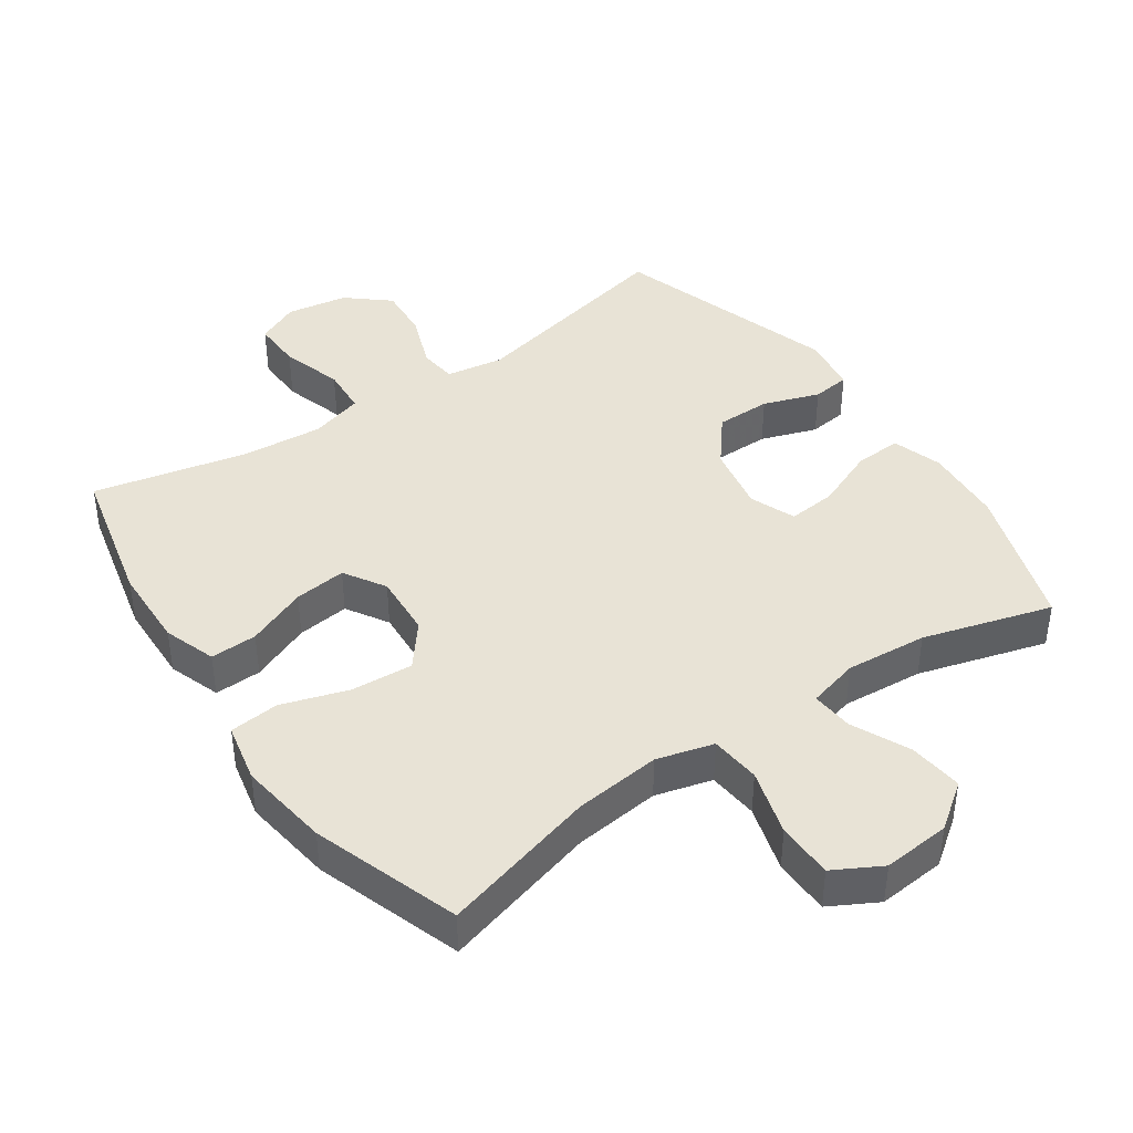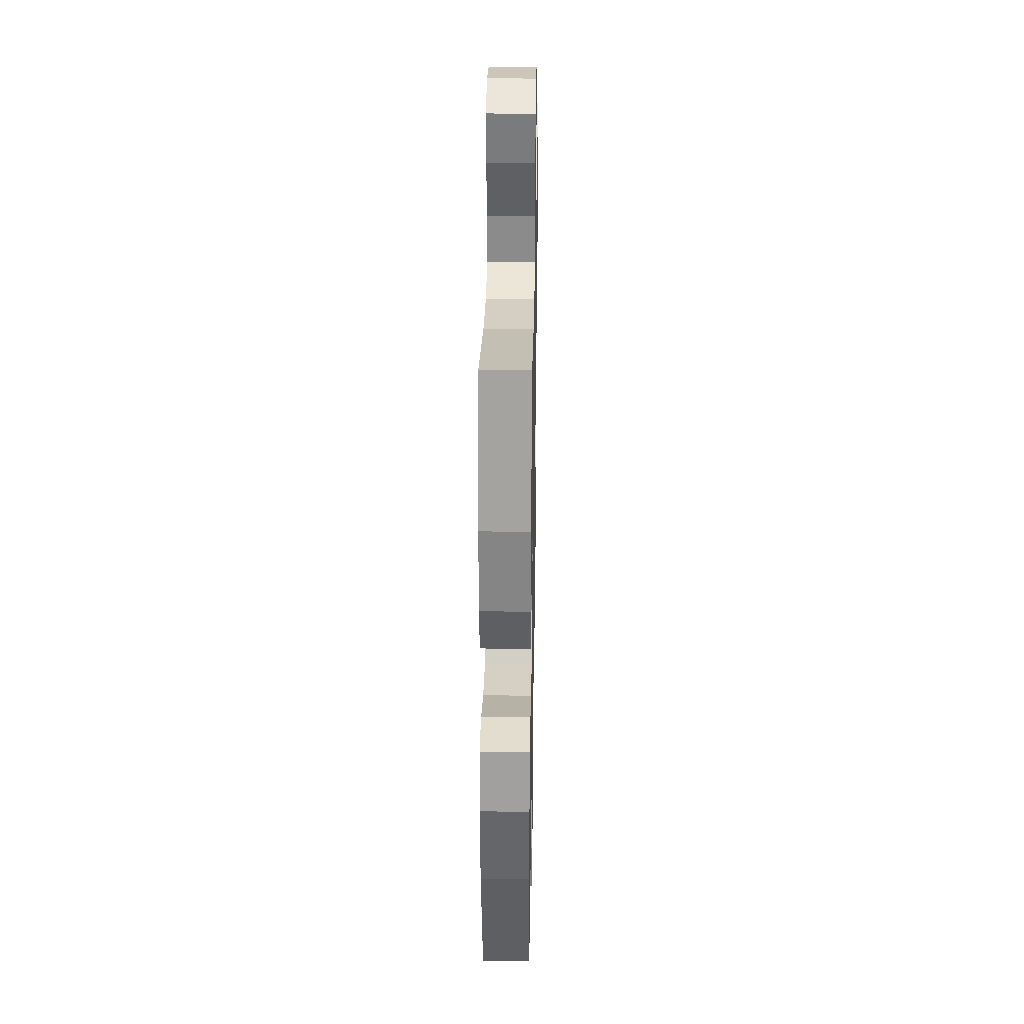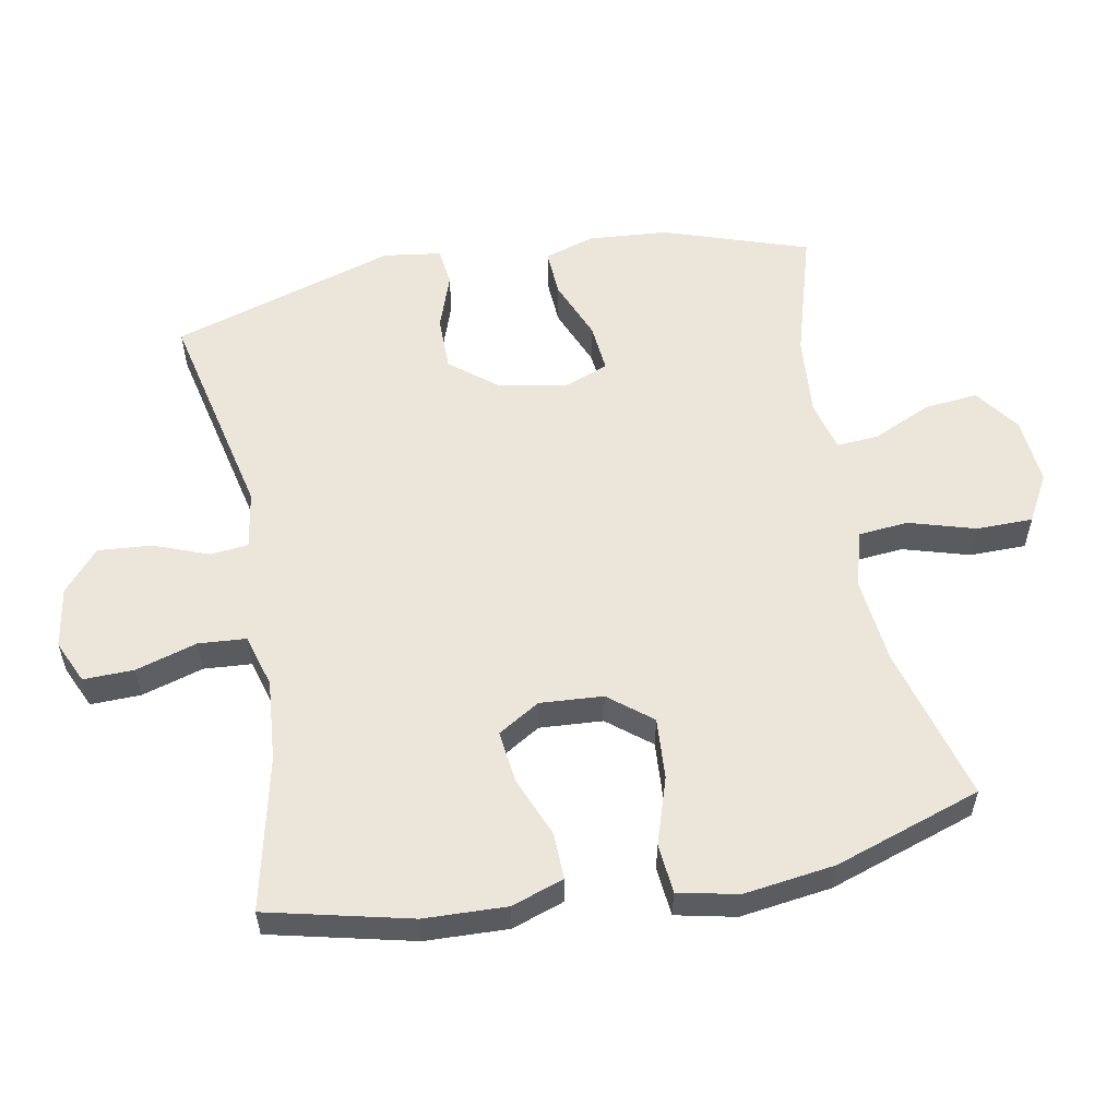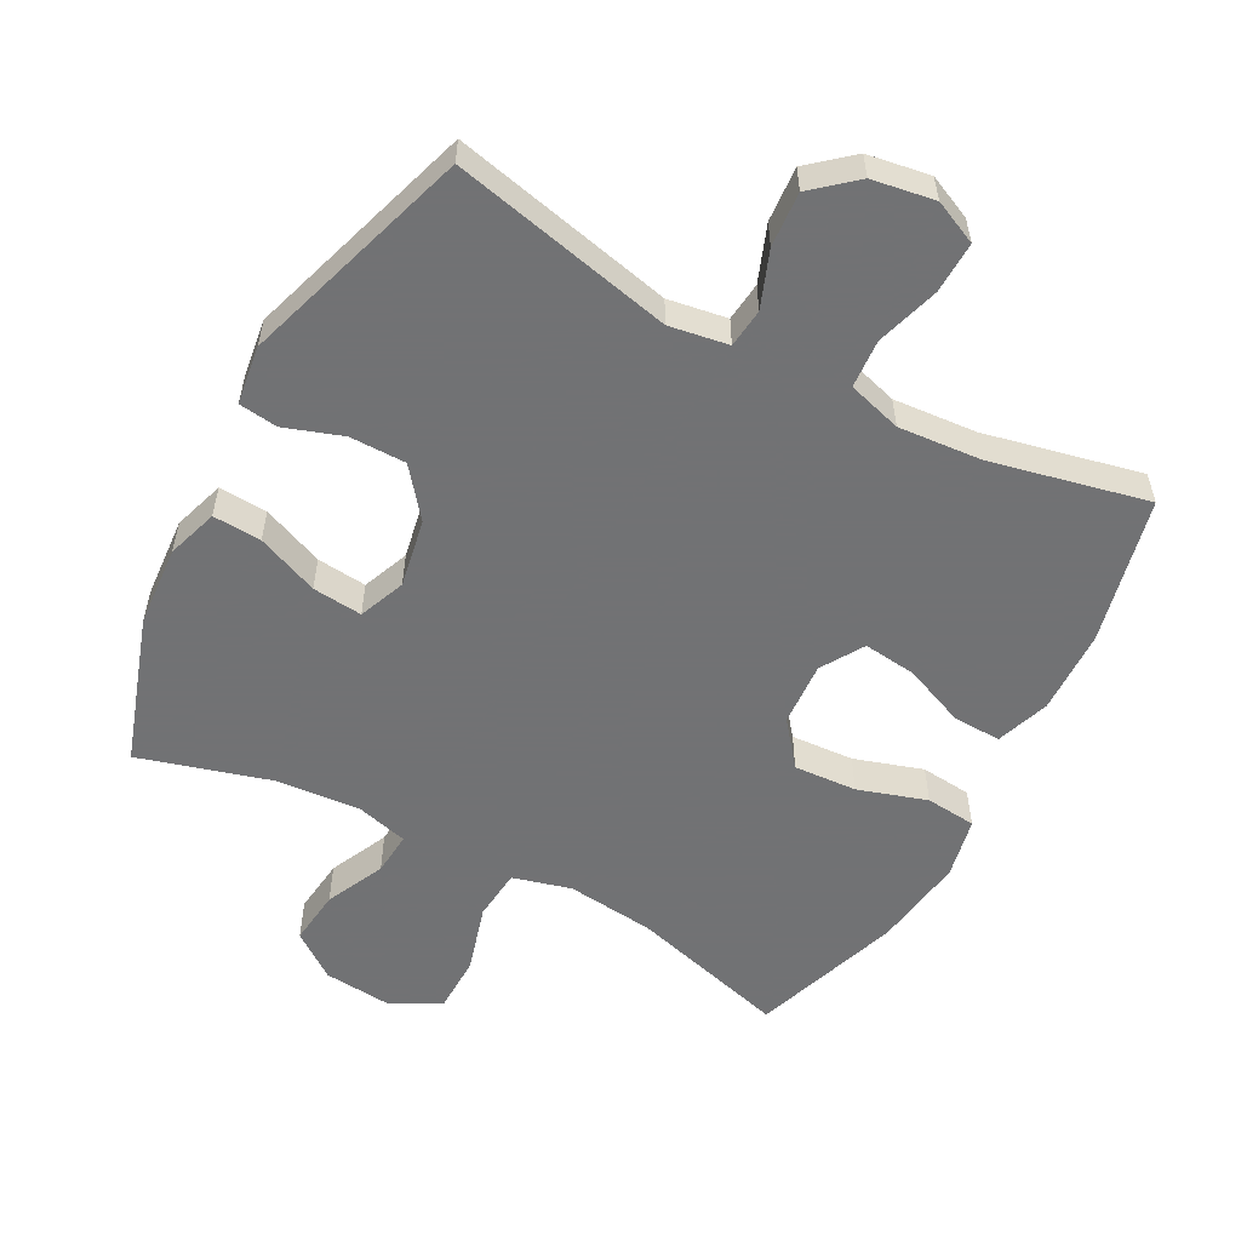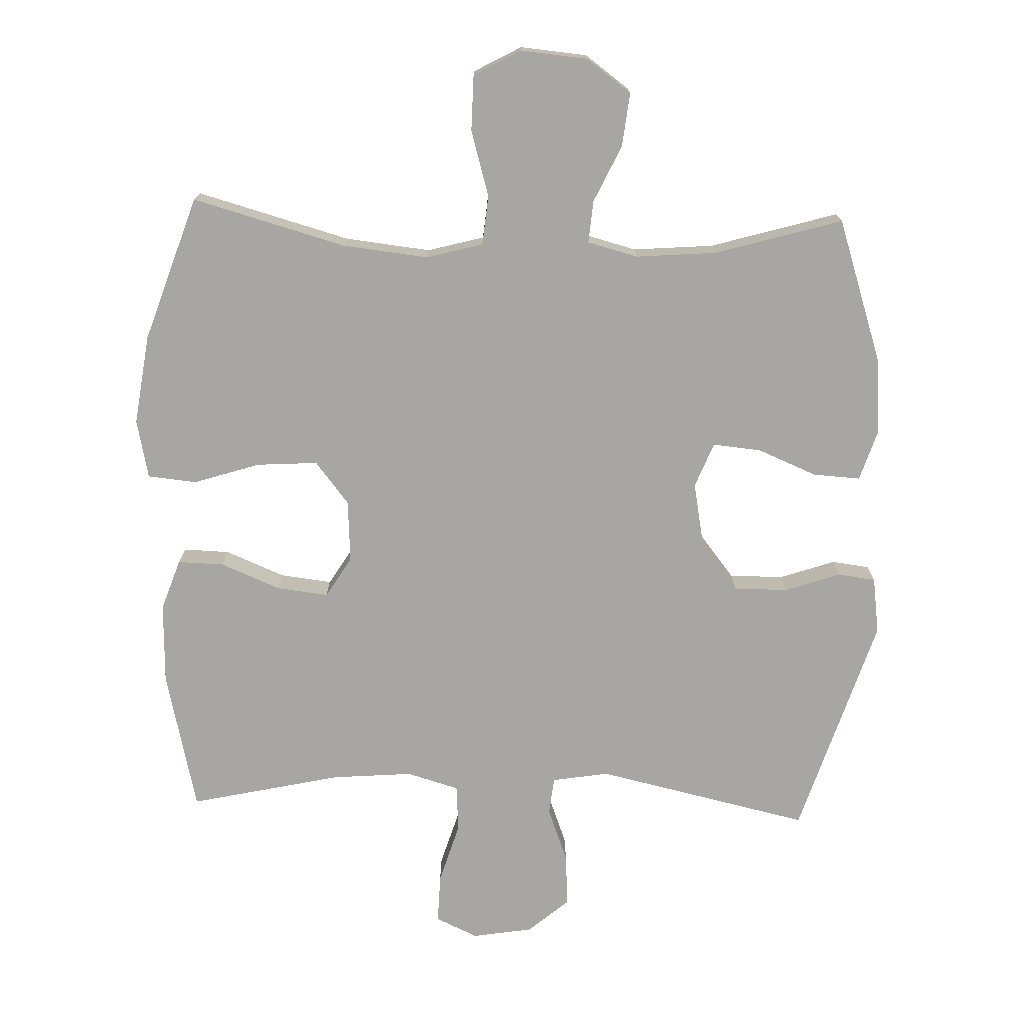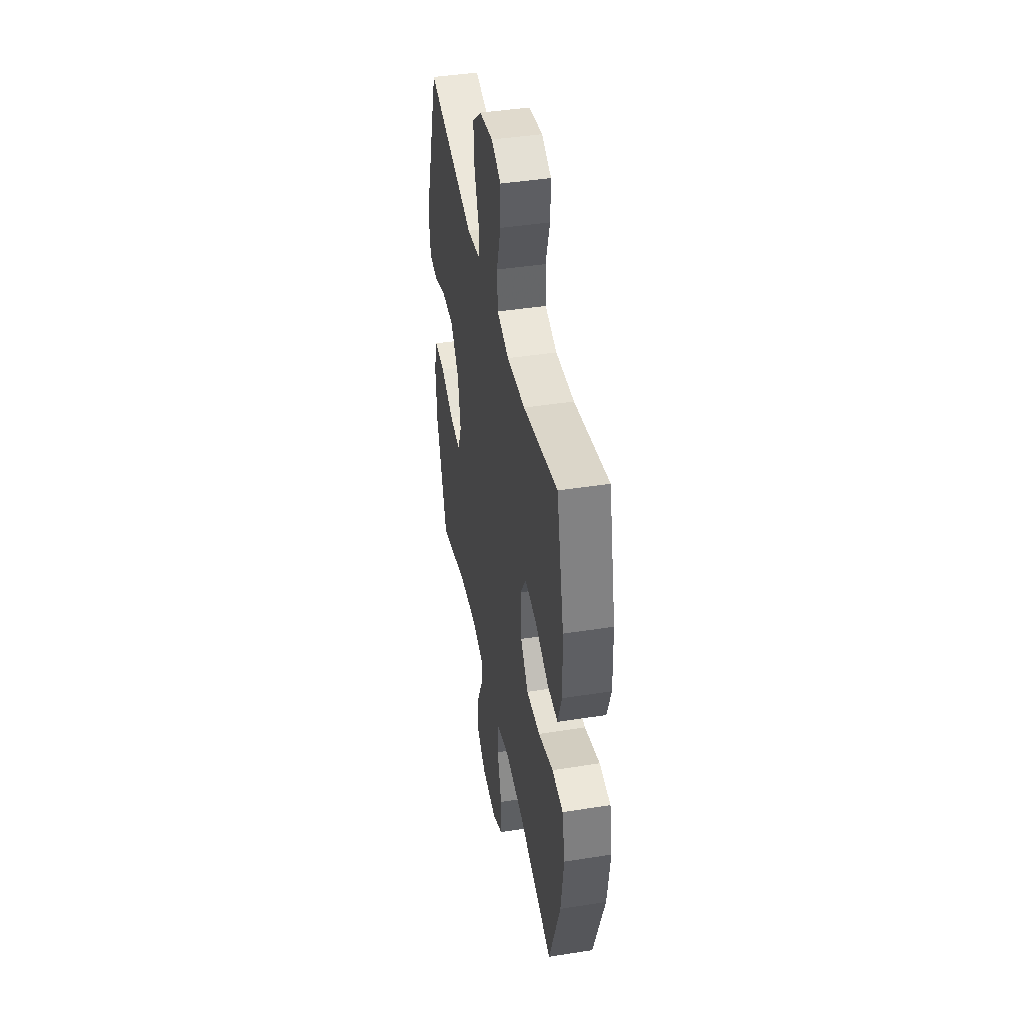
<metadata>
{"format":"obj","ext":"obj","renderer":"f3d","projection":"perspective","resolution":1024,"background":"white","views":[{"elev":41.6,"azim":145.4,"up":"+Y"},{"elev":30.1,"azim":91.0,"up":"+Z"},{"elev":56.3,"azim":79.5,"up":"+Y"},{"elev":-55.6,"azim":-28.2,"up":"+Y"},{"elev":-74.3,"azim":178.1,"up":"+Y"},{"elev":42.9,"azim":79.4,"up":"+Z"}]}
</metadata>
<code>
v -0.5 0.07 0.5
v -0.177 0.07 0.428
v -0.091 0.07 0.442
v -0.085 0.07 0.499
v -0.116 0.07 0.581
v -0.122 0.07 0.661
v -0.06 0.07 0.714
v 0.031 0.07 0.729
v 0.095 0.07 0.7
v 0.093 0.07 0.625
v 0.065 0.07 0.533
v 0.07 0.07 0.462
v 0.149 0.07 0.439
v 0.271 0.07 0.449
v 0.5 0.07 0.5
v 0.55 0.07 0.286
v 0.554 0.07 0.163
v 0.527 0.07 0.085
v 0.457 0.07 0.087
v 0.367 0.07 0.124
v 0.289 0.07 0.133
v 0.251 0.07 0.071
v 0.257 0.07 -0.023
v 0.308 0.07 -0.087
v 0.4 0.07 -0.081
v 0.5 0.07 -0.049
v 0.574 0.07 -0.056
v 0.593 0.07 -0.145
v 0.574 0.07 -0.281
v 0.5 0.07 -0.5
v 0.268 0.07 -0.436
v 0.139 0.07 -0.422
v 0.054 0.07 -0.445
v 0.047 0.07 -0.52
v 0.076 0.07 -0.619
v 0.075 0.07 -0.703
v 0.004 0.07 -0.742
v -0.097 0.07 -0.733
v -0.164 0.07 -0.684
v -0.155 0.07 -0.603
v -0.115 0.07 -0.517
v -0.11 0.07 -0.454
v -0.186 0.07 -0.434
v -0.308 0.07 -0.444
v -0.5 0.07 -0.5
v -0.572 0.07 -0.284
v -0.581 0.07 -0.165
v -0.557 0.07 -0.09
v -0.486 0.07 -0.094
v -0.396 0.07 -0.131
v -0.323 0.07 -0.138
v -0.296 0.07 -0.07
v -0.315 0.07 0.03
v -0.371 0.07 0.1
v -0.453 0.07 0.1
v -0.537 0.07 0.071
v -0.594 0.07 0.078
v -0.606 0.07 0.164
v -0.5 0 0.5
v -0.177 0 0.428
v -0.091 0 0.442
v -0.085 0 0.499
v -0.116 0 0.581
v -0.122 0 0.661
v -0.06 0 0.714
v 0.031 0 0.729
v 0.095 0 0.7
v 0.093 0 0.625
v 0.065 0 0.533
v 0.07 0 0.462
v 0.149 0 0.439
v 0.271 0 0.449
v 0.5 0 0.5
v 0.55 0 0.286
v 0.554 0 0.163
v 0.527 0 0.085
v 0.457 0 0.087
v 0.367 0 0.124
v 0.289 0 0.133
v 0.251 0 0.071
v 0.257 0 -0.023
v 0.308 0 -0.087
v 0.4 0 -0.081
v 0.5 0 -0.049
v 0.574 0 -0.056
v 0.593 0 -0.145
v 0.574 0 -0.281
v 0.5 0 -0.5
v 0.268 0 -0.436
v 0.139 0 -0.422
v 0.054 0 -0.445
v 0.047 0 -0.52
v 0.076 0 -0.619
v 0.075 0 -0.703
v 0.004 0 -0.742
v -0.097 0 -0.733
v -0.164 0 -0.684
v -0.155 0 -0.603
v -0.115 0 -0.517
v -0.11 0 -0.454
v -0.186 0 -0.434
v -0.308 0 -0.444
v -0.5 0 -0.5
v -0.572 0 -0.284
v -0.581 0 -0.165
v -0.557 0 -0.09
v -0.486 0 -0.094
v -0.396 0 -0.131
v -0.323 0 -0.138
v -0.296 0 -0.07
v -0.315 0 0.03
v -0.371 0 0.1
v -0.453 0 0.1
v -0.537 0 0.071
v -0.594 0 0.078
v -0.606 0 0.164
f 58 1 2
f 57 58 2
f 56 57 2
f 55 56 2
f 54 55 2 3
f 53 54 3
f 52 53 3
f 51 52 3
f 48 49 50
f 47 48 50
f 46 47 50
f 45 46 50
f 44 45 50
f 43 44 50 51
f 42 43 51 3
f 39 40 41
f 38 39 41
f 37 38 41
f 36 37 41
f 35 36 41
f 34 35 41
f 33 34 41 42
f 42 3 4
f 33 42 4
f 32 33 4
f 29 30 31
f 28 29 31
f 27 28 31
f 26 27 31
f 25 26 31
f 24 25 31 32
f 23 24 32
f 22 23 32 4
f 18 19 20
f 17 18 20
f 16 17 20
f 15 16 20
f 14 15 20
f 13 14 20 21
f 21 22 4
f 13 21 4
f 12 13 4
f 9 10 11
f 8 9 11
f 8 11 12
f 7 8 12
f 6 7 12
f 5 6 12
f 4 5 12
f 60 59 116
f 60 116 115
f 60 115 114
f 60 114 113
f 61 60 113 112
f 61 112 111
f 61 111 110
f 61 110 109
f 108 107 106
f 108 106 105
f 108 105 104
f 108 104 103
f 108 103 102
f 109 108 102 101
f 61 109 101 100
f 99 98 97
f 99 97 96
f 99 96 95
f 99 95 94
f 99 94 93
f 99 93 92
f 100 99 92 91
f 62 61 100
f 62 100 91
f 62 91 90
f 89 88 87
f 89 87 86
f 89 86 85
f 89 85 84
f 89 84 83
f 90 89 83 82
f 90 82 81
f 62 90 81 80
f 78 77 76
f 78 76 75
f 78 75 74
f 78 74 73
f 78 73 72
f 79 78 72 71
f 62 80 79
f 62 79 71
f 62 71 70
f 69 68 67
f 69 67 66
f 70 69 66
f 70 66 65
f 70 65 64
f 70 64 63
f 70 63 62
f 1 59 60 2
f 2 60 61 3
f 3 61 62 4
f 4 62 63 5
f 5 63 64 6
f 6 64 65 7
f 7 65 66 8
f 8 66 67 9
f 9 67 68 10
f 10 68 69 11
f 11 69 70 12
f 12 70 71 13
f 13 71 72 14
f 14 72 73 15
f 15 73 74 16
f 16 74 75 17
f 17 75 76 18
f 18 76 77 19
f 19 77 78 20
f 20 78 79 21
f 21 79 80 22
f 22 80 81 23
f 23 81 82 24
f 24 82 83 25
f 25 83 84 26
f 26 84 85 27
f 27 85 86 28
f 28 86 87 29
f 29 87 88 30
f 30 88 89 31
f 31 89 90 32
f 32 90 91 33
f 33 91 92 34
f 34 92 93 35
f 35 93 94 36
f 36 94 95 37
f 37 95 96 38
f 38 96 97 39
f 39 97 98 40
f 40 98 99 41
f 41 99 100 42
f 42 100 101 43
f 43 101 102 44
f 44 102 103 45
f 45 103 104 46
f 46 104 105 47
f 47 105 106 48
f 48 106 107 49
f 49 107 108 50
f 50 108 109 51
f 51 109 110 52
f 52 110 111 53
f 53 111 112 54
f 54 112 113 55
f 55 113 114 56
f 56 114 115 57
f 57 115 116 58
f 58 116 59 1

</code>
